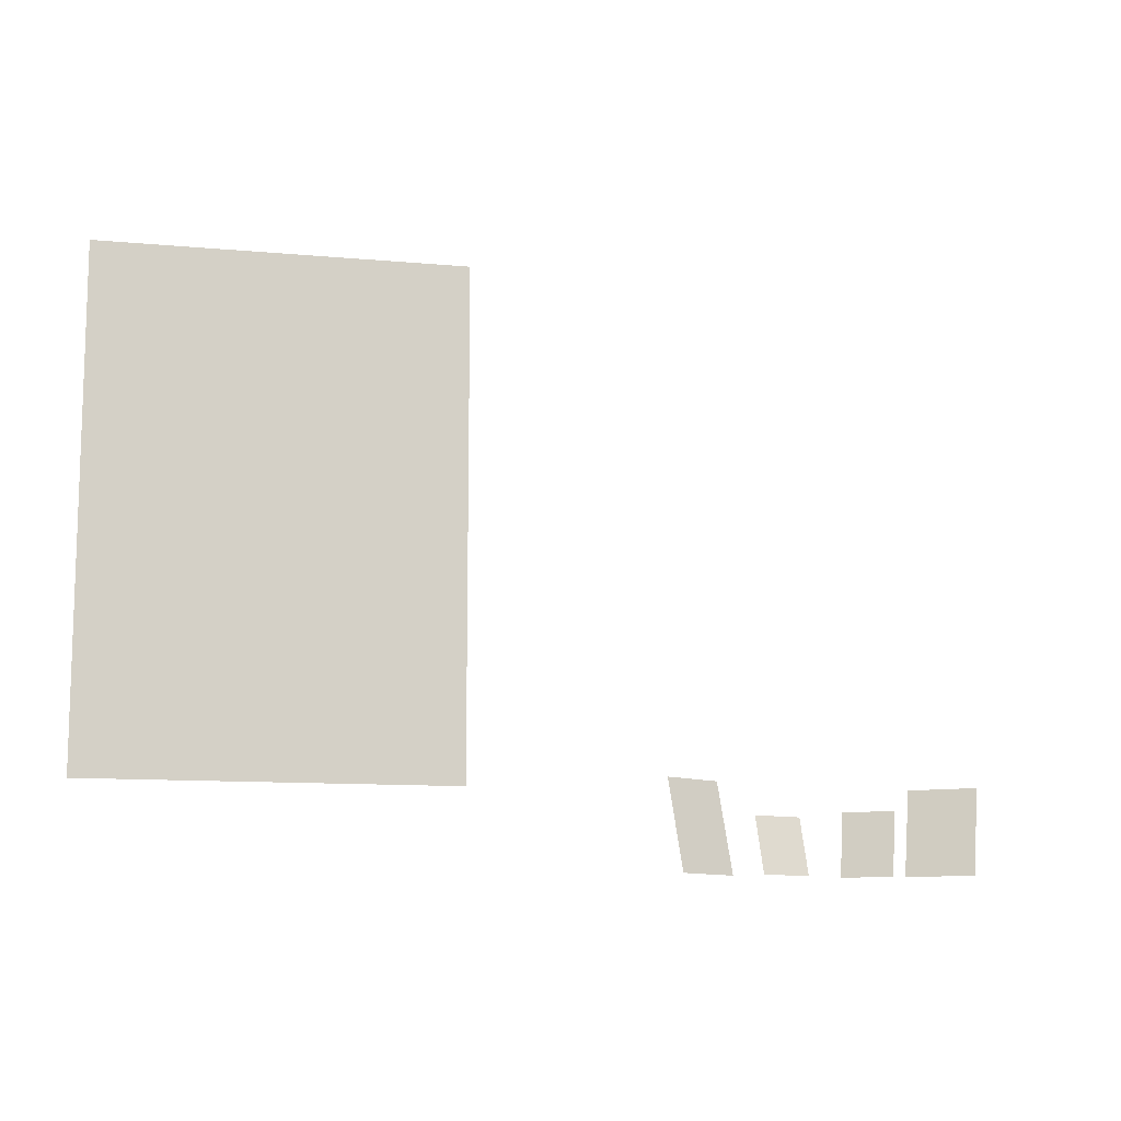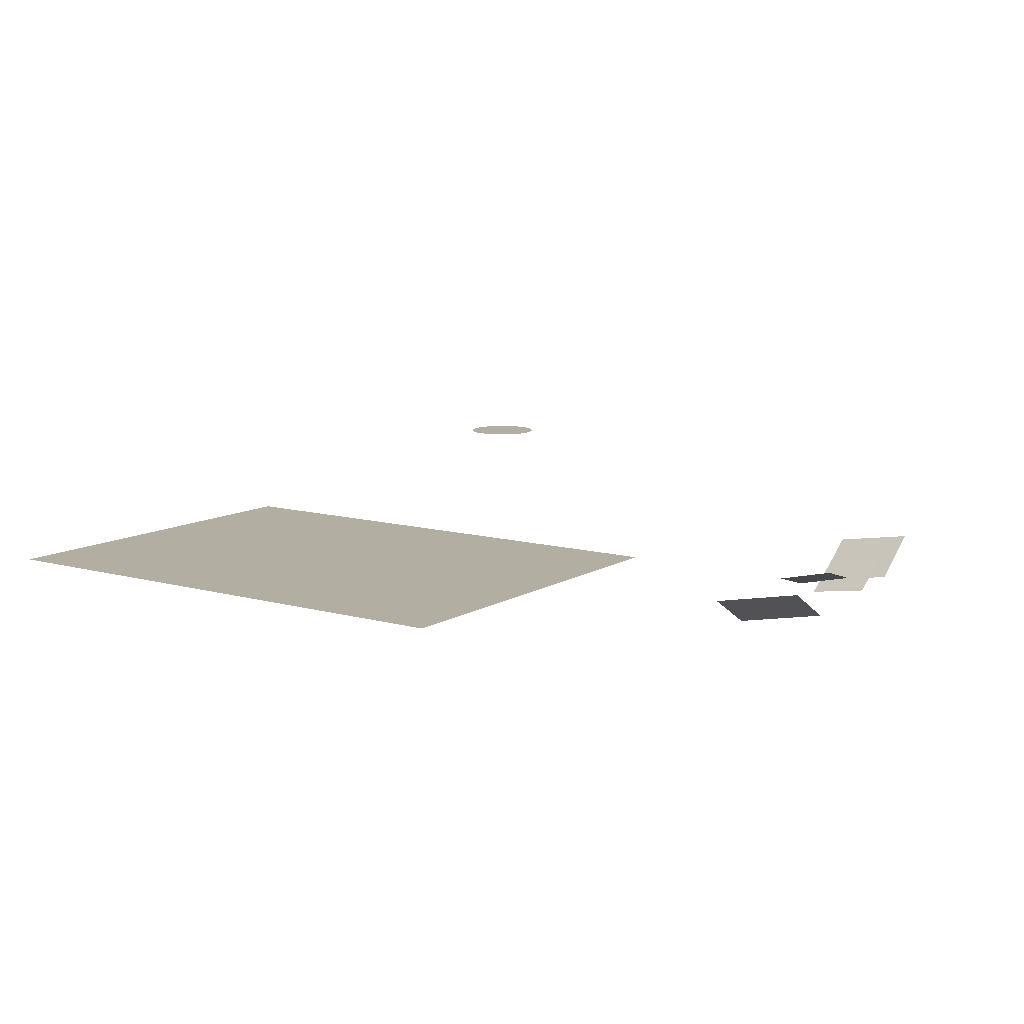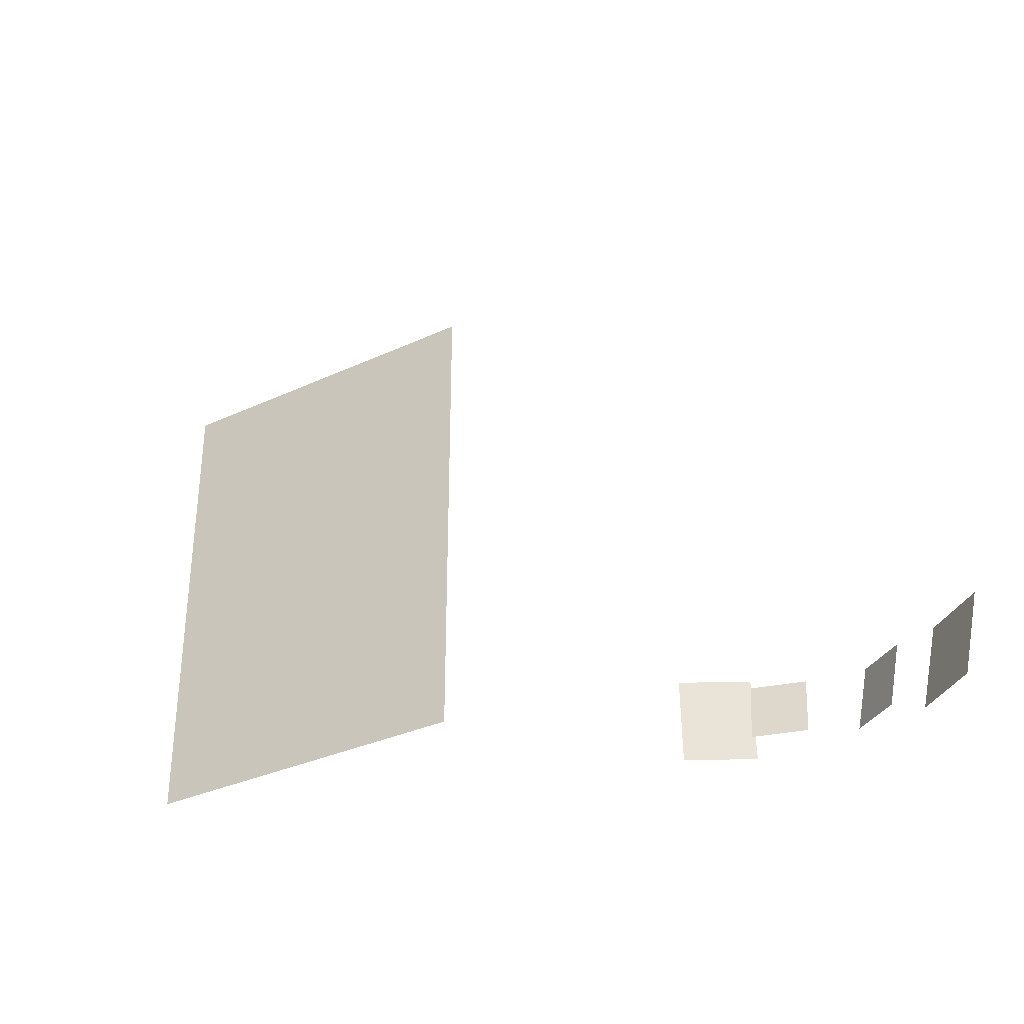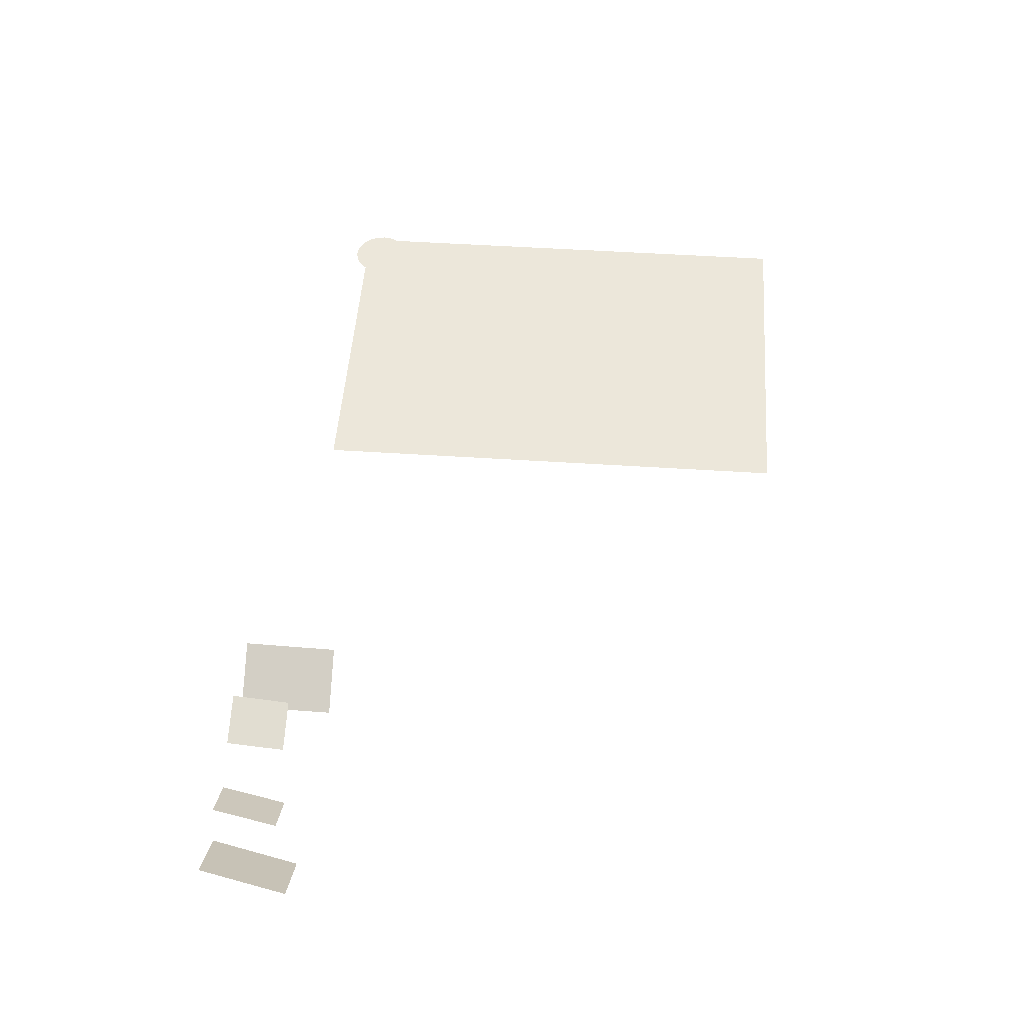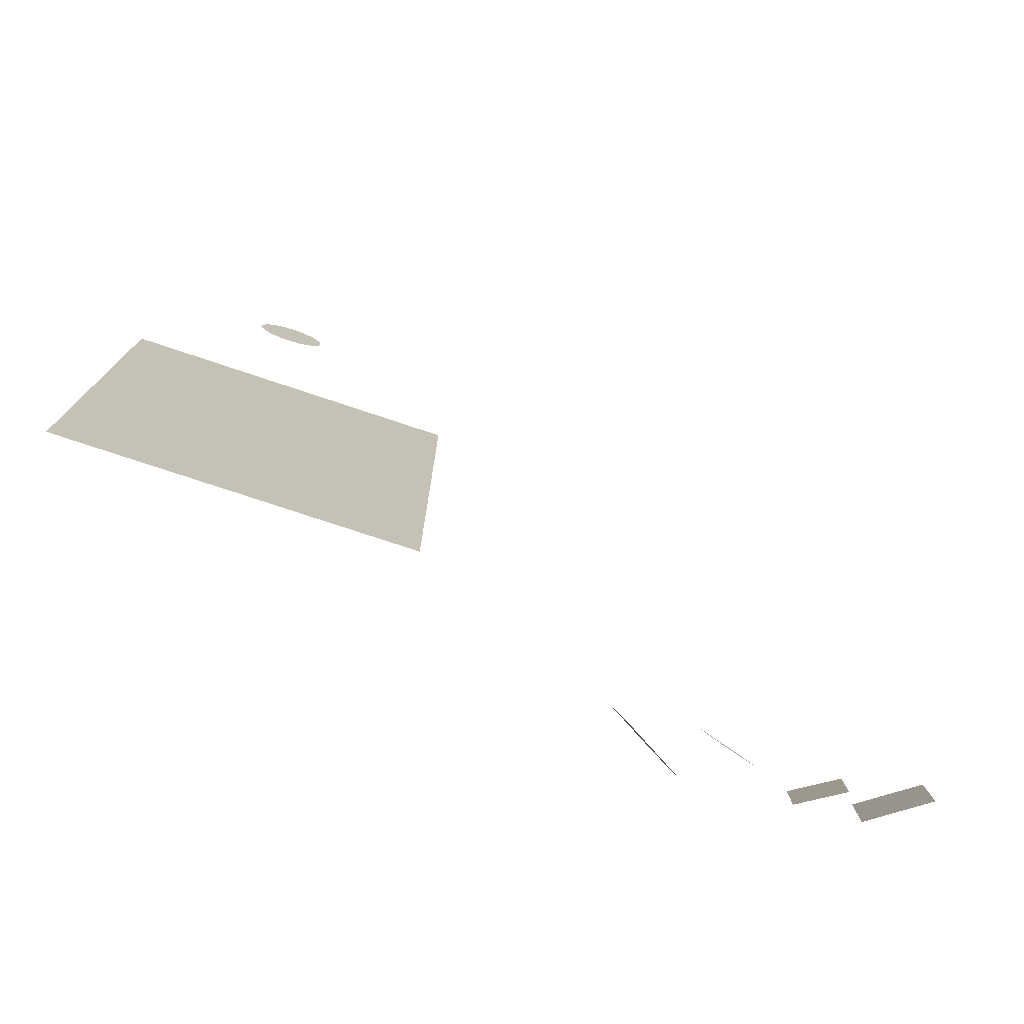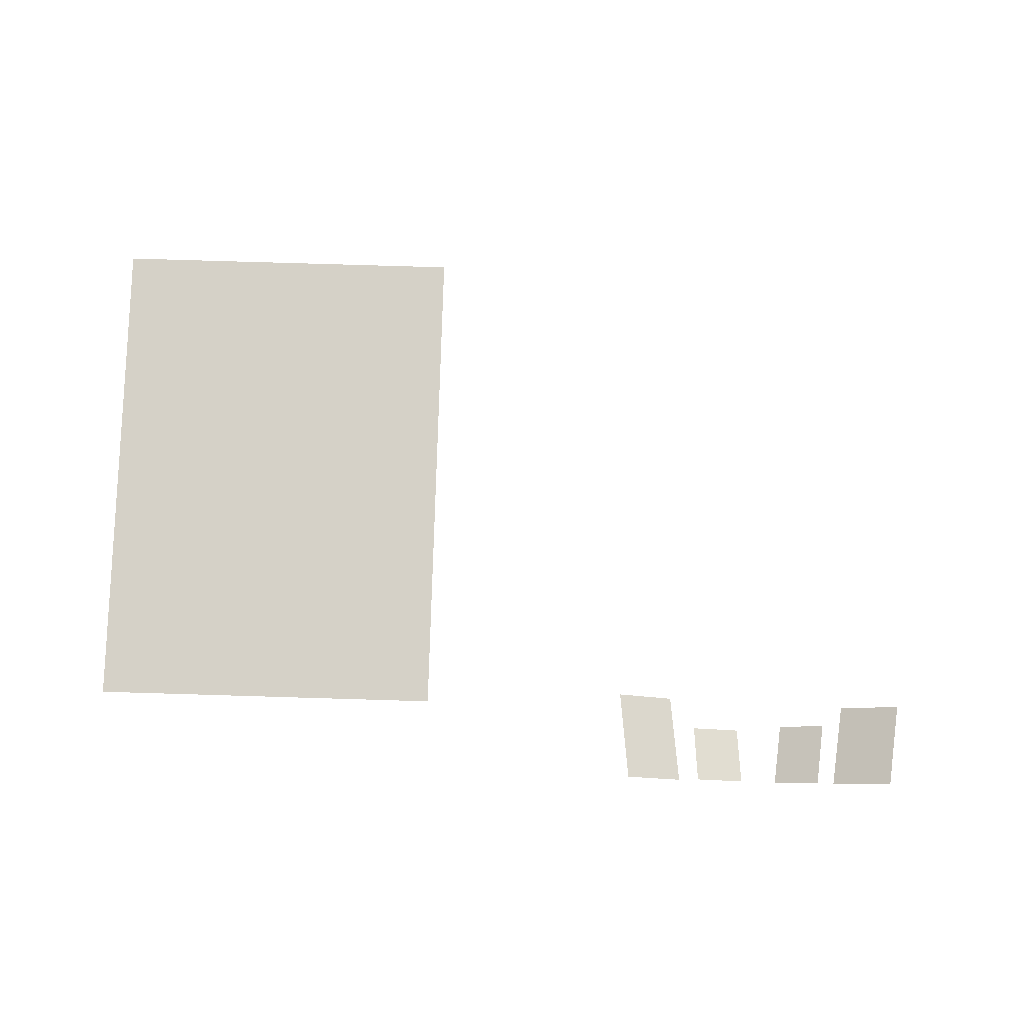
<metadata>
{"format":"obj","ext":"obj","renderer":"f3d","projection":"perspective","resolution":1024,"background":"white","views":[{"elev":-11.2,"azim":-12.5,"up":"+Y"},{"elev":10.7,"azim":-55.3,"up":"+Z"},{"elev":-33.2,"azim":32.4,"up":"+Y"},{"elev":50.5,"azim":94.1,"up":"+Z"},{"elev":-75.4,"azim":-18.5,"up":"+Y"},{"elev":79.2,"azim":1.7,"up":"+Z"}]}
</metadata>
<code>
g Z1_den_geo
v -0.6315 1.654 14.3
v -0.4007 1.654 14.23
v -0.6498 1.919 14.24
v -0.419 1.919 14.17
v -0.9863 1.659 14.25
v -0.7099 1.659 14.09
v -1.033 2.091 14.17
v -0.7565 2.091 14.01
v -0.2137 1.654 14.13
v -0.01027 1.654 14.26
v -0.1796 1.953 14.07
v 0.02382 1.953 14.2
v 0.09009 1.659 14.14
v 0.3505 1.659 14.33
v 0.1438 2.061 14.07
v 0.4043 2.061 14.25
v -3.458 2.342 14.59
v -2.205 2.342 14.59
v -3.458 3.918 14.59
v -2.205 3.918 14.59
v -2.695 2.227 15.26
v -2.713 2.263 15.26
v -2.741 2.291 15.26
v -2.777 2.31 15.26
v -2.817 2.316 15.26
v -2.857 2.31 15.26
v -2.892 2.291 15.26
v -2.921 2.263 15.26
v -2.939 2.227 15.26
v -2.945 2.187 15.26
v -2.939 2.147 15.26
v -2.921 2.112 15.26
v -2.892 2.083 15.26
v -2.857 2.065 15.26
v -2.817 2.059 15.26
v -2.777 2.065 15.26
v -2.741 2.083 15.26
v -2.713 2.112 15.26
v -2.695 2.147 15.26
v -2.688 2.187 15.26
v -2.817 2.187 15.26
v -3.658 1.988 14.59
v -2.022 1.988 14.59
v -3.658 4.266 14.59
v -2.022 4.266 14.59
g Z1_den_geo_0
f 4 1 2
f 3 1 4
f 8 5 6
f 7 5 8
f 12 9 10
f 11 9 12
f 16 13 14
f 15 13 16
f 20 17 18
f 19 17 20
f 45 42 43
f 44 42 45
f 41 22 23
f 21 22 41
f 40 21 41
f 41 25 26
f 24 25 41
f 23 24 41
f 41 28 29
f 27 28 41
f 26 27 41
f 41 31 32
f 30 31 41
f 29 30 41
f 41 34 35
f 33 34 41
f 32 33 41
f 41 37 38
f 36 37 41
f 35 36 41
f 41 39 40
f 38 39 41

</code>
